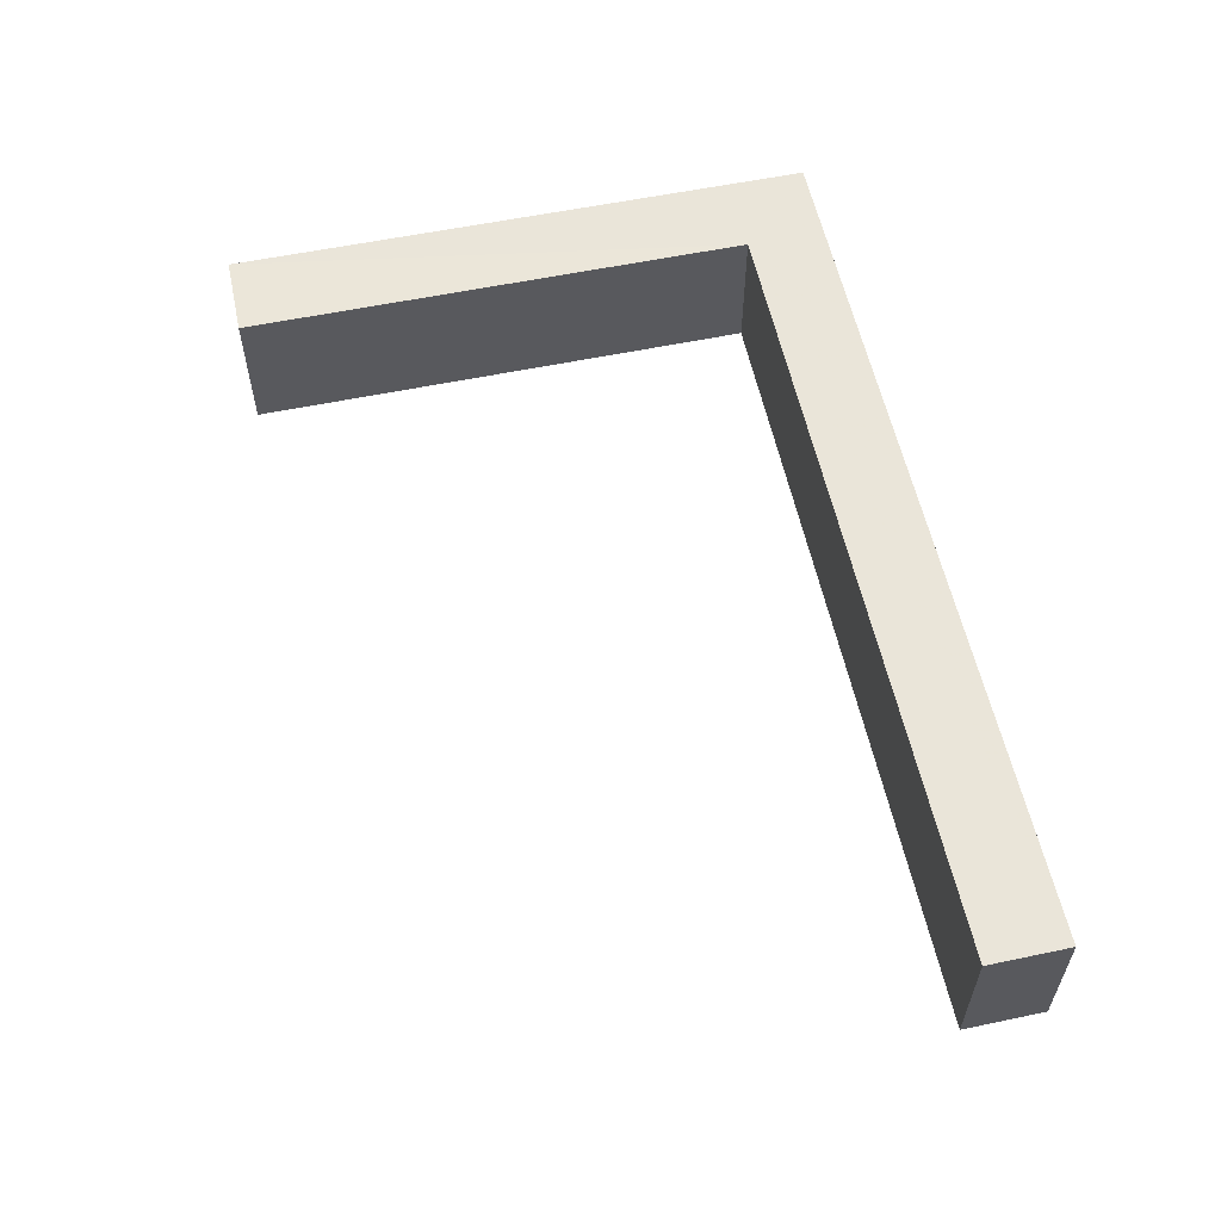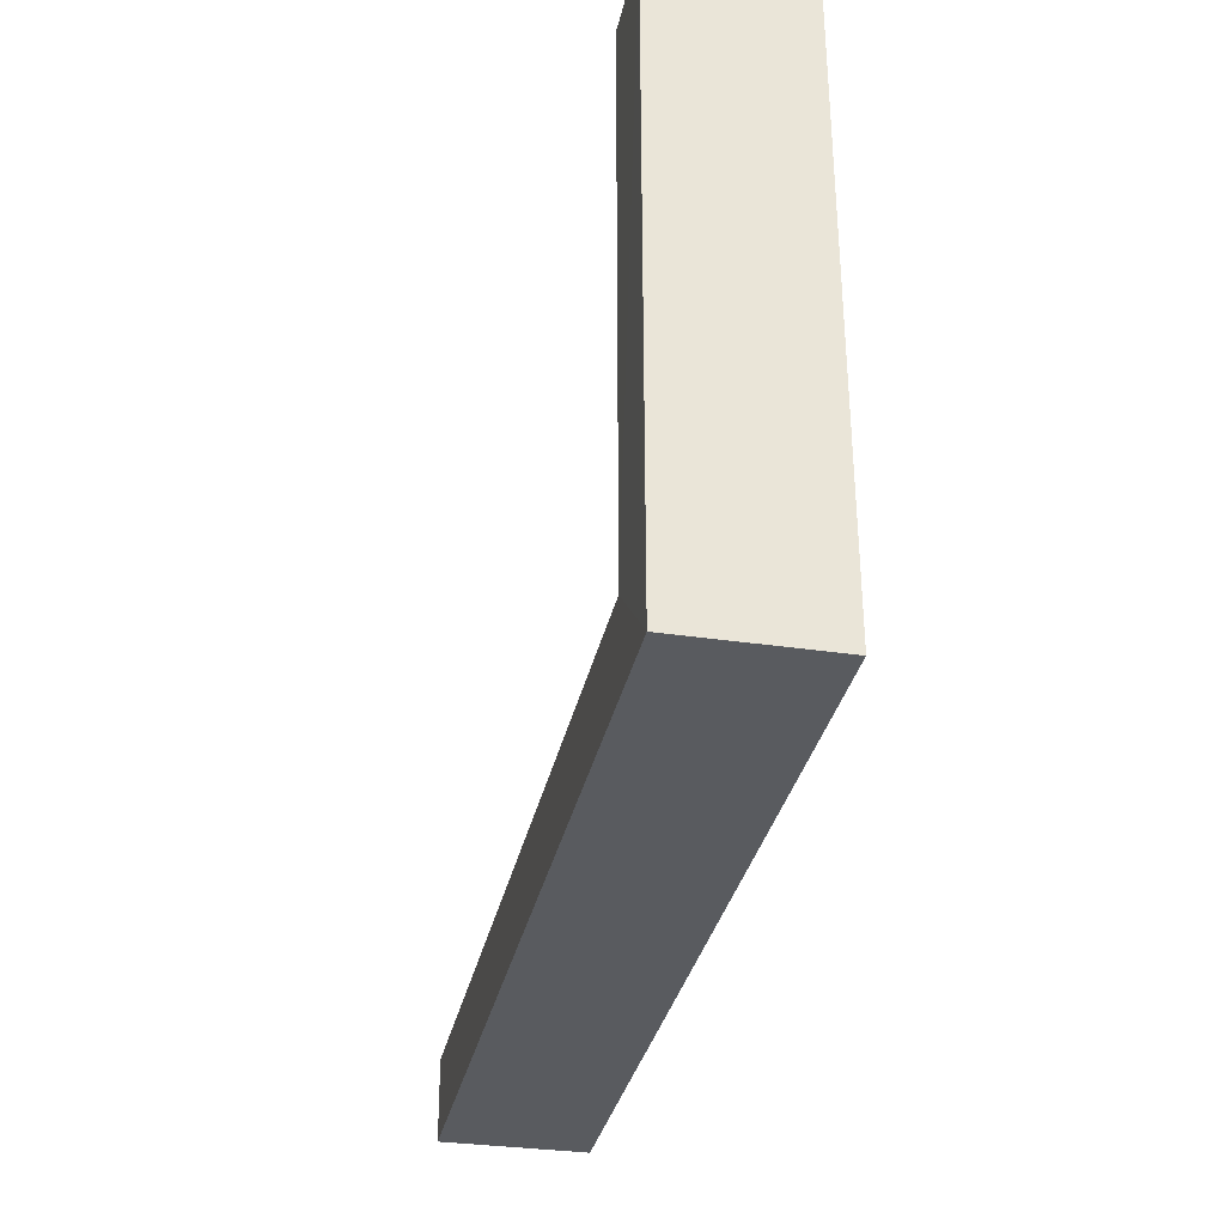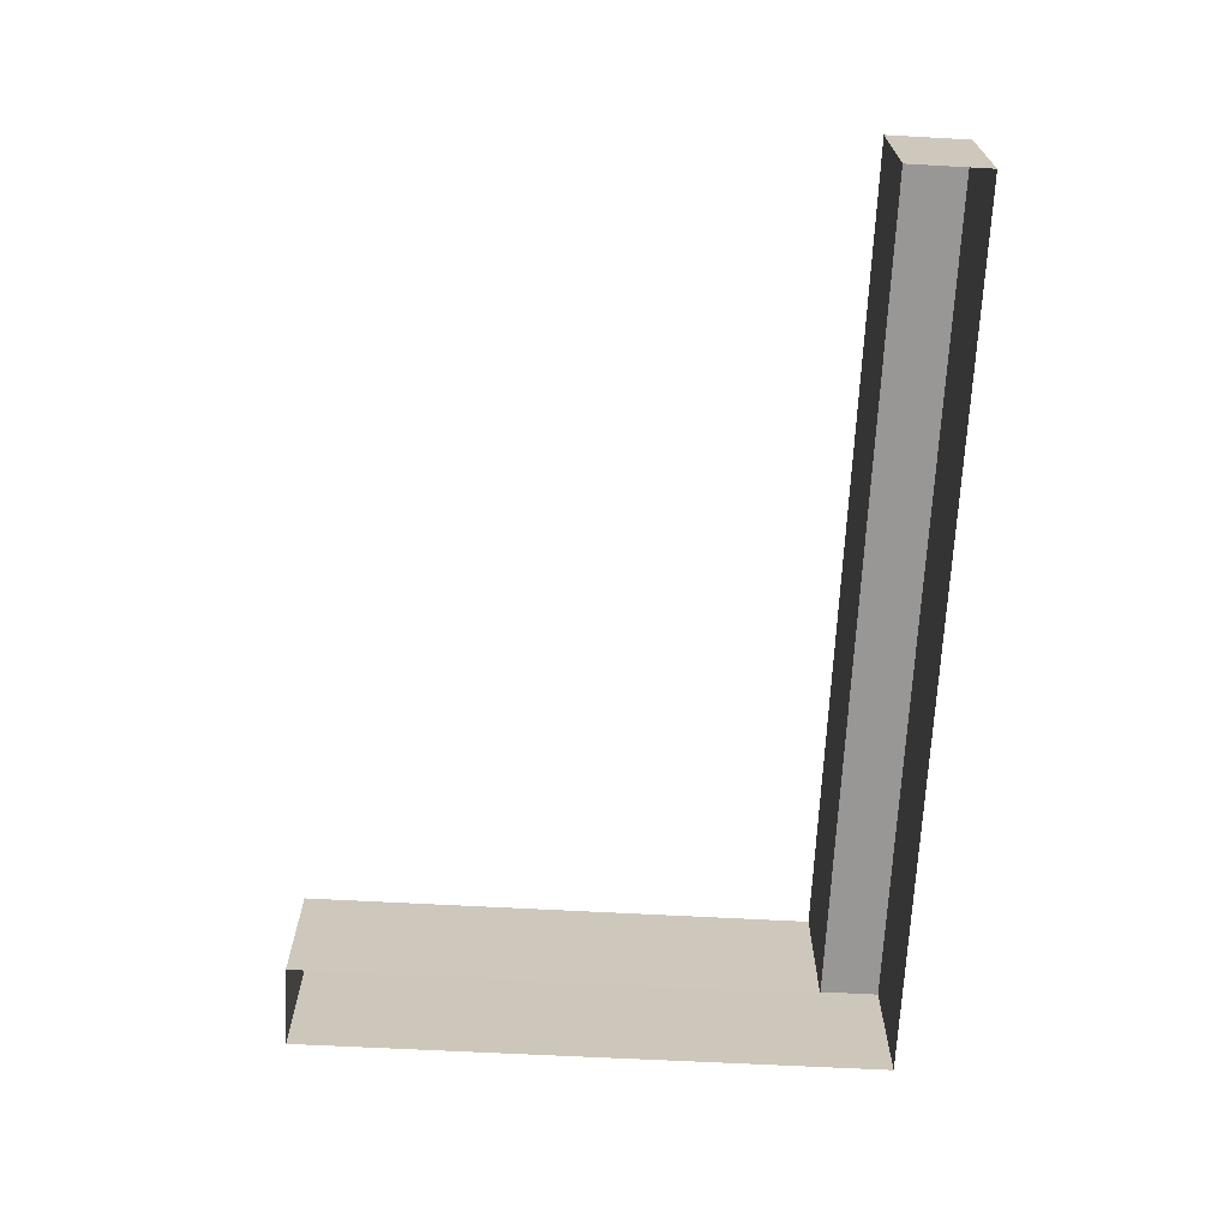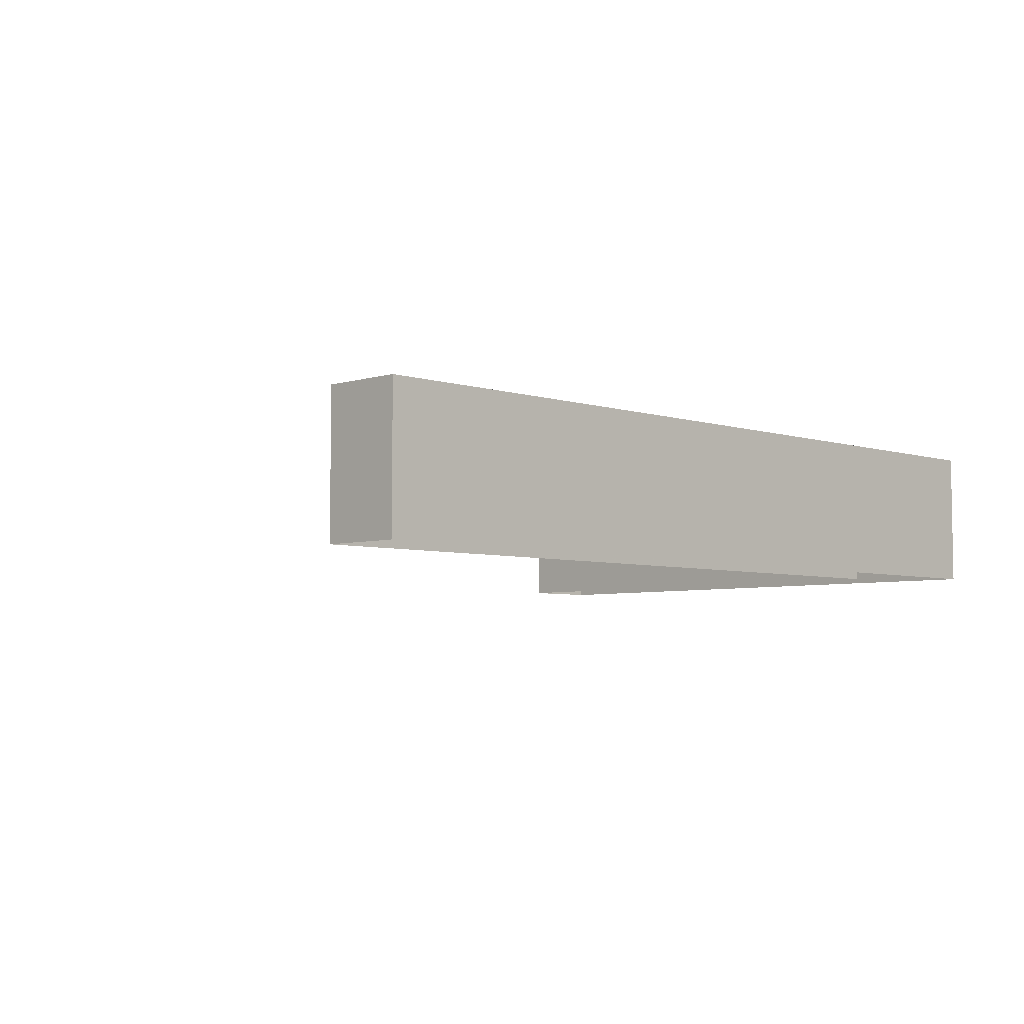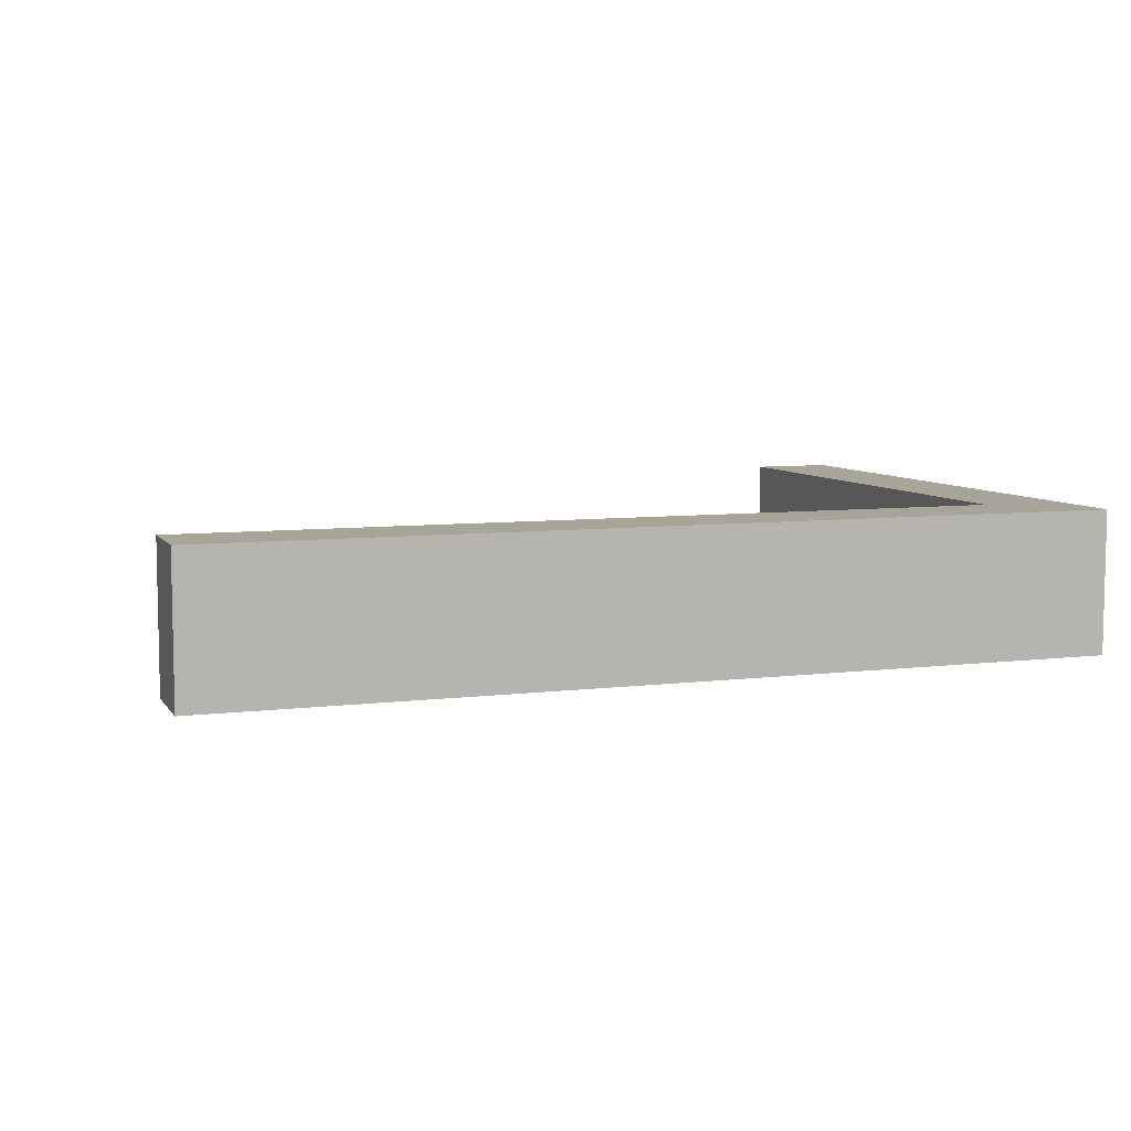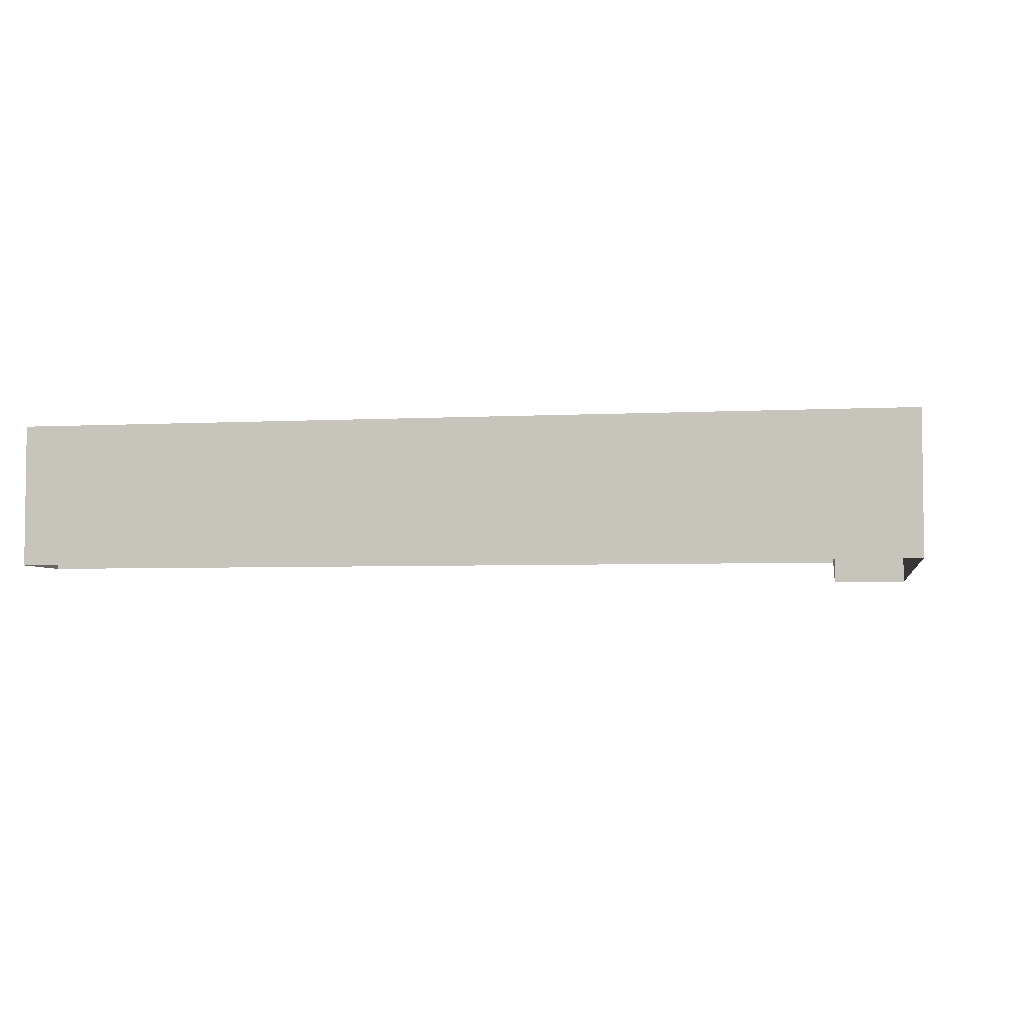
<metadata>
{"format":"obj","ext":"obj","renderer":"f3d","projection":"perspective","resolution":1024,"background":"white","views":[{"elev":57.8,"azim":-101.3,"up":"+Z"},{"elev":-31.8,"azim":78.3,"up":"+Y"},{"elev":-68.4,"azim":-92.2,"up":"+Z"},{"elev":-5.1,"azim":-44.6,"up":"+Z"},{"elev":7.1,"azim":-18.9,"up":"+Z"},{"elev":-4.3,"azim":10.7,"up":"+Z"}]}
</metadata>
<code>
v -3.73e+05 -1.045e+05 26.47
v -3.73e+05 -1.045e+05 26.47
v -3.73e+05 -1.045e+05 26.47
v -3.73e+05 -1.045e+05 26.47
v -3.73e+05 -1.045e+05 26.47
v -3.73e+05 -1.045e+05 26.47
v -3.73e+05 -1.045e+05 30.08
v -3.73e+05 -1.045e+05 30.08
v -3.73e+05 -1.045e+05 30.08
v -3.73e+05 -1.045e+05 30.08
v -3.73e+05 -1.045e+05 30.08
v -3.73e+05 -1.045e+05 30.08
f 1 2 3
f 2 4 3
f 5 1 3
f 6 5 3
f 7 8 9
f 8 10 9
f 11 7 9
f 12 11 9
f 10 6 3
f 9 10 3
f 11 2 1
f 7 11 1
f 12 3 4
f 12 9 3
f 10 5 6
f 10 8 5
f 8 1 5
f 8 7 1
f 11 4 2
f 11 12 4

</code>
